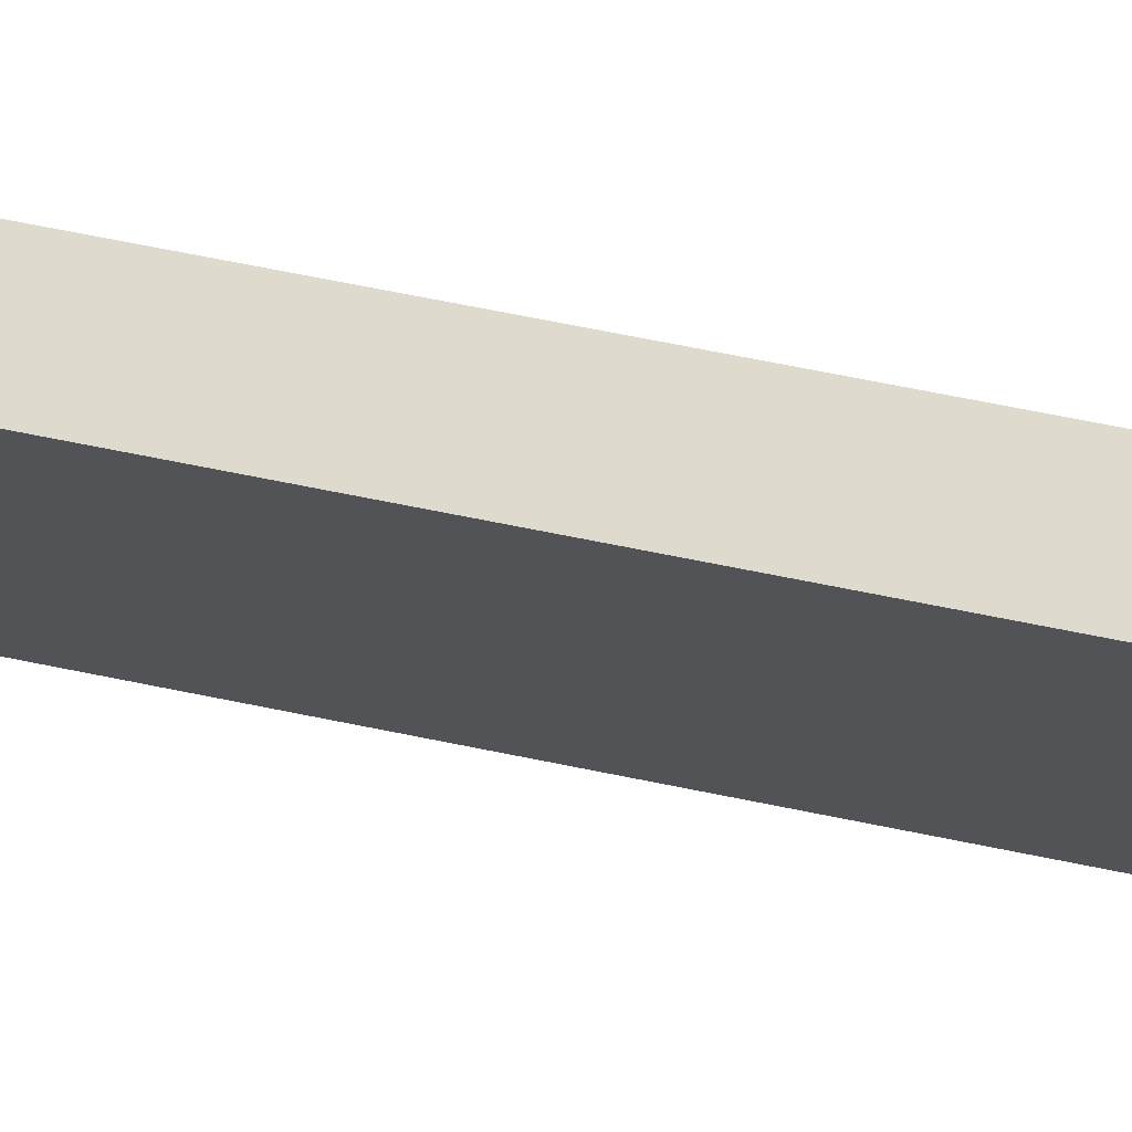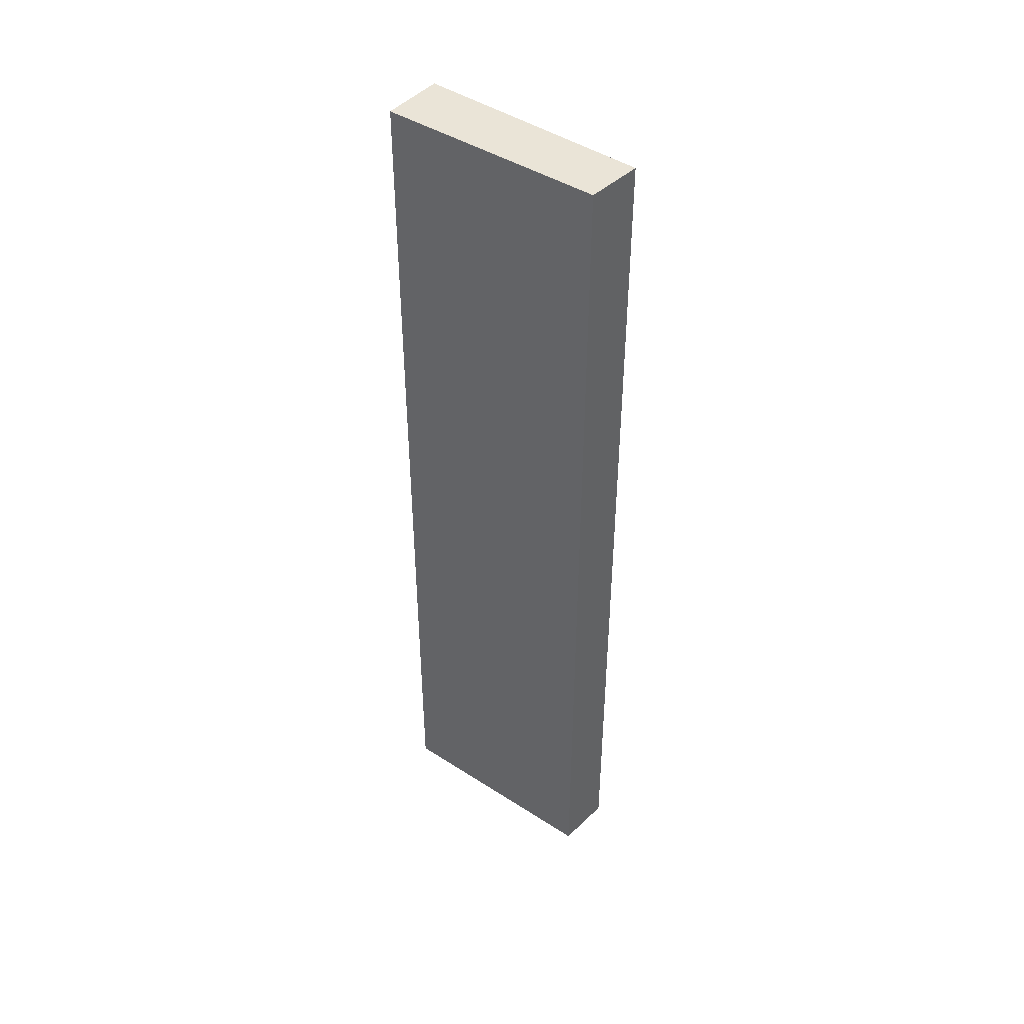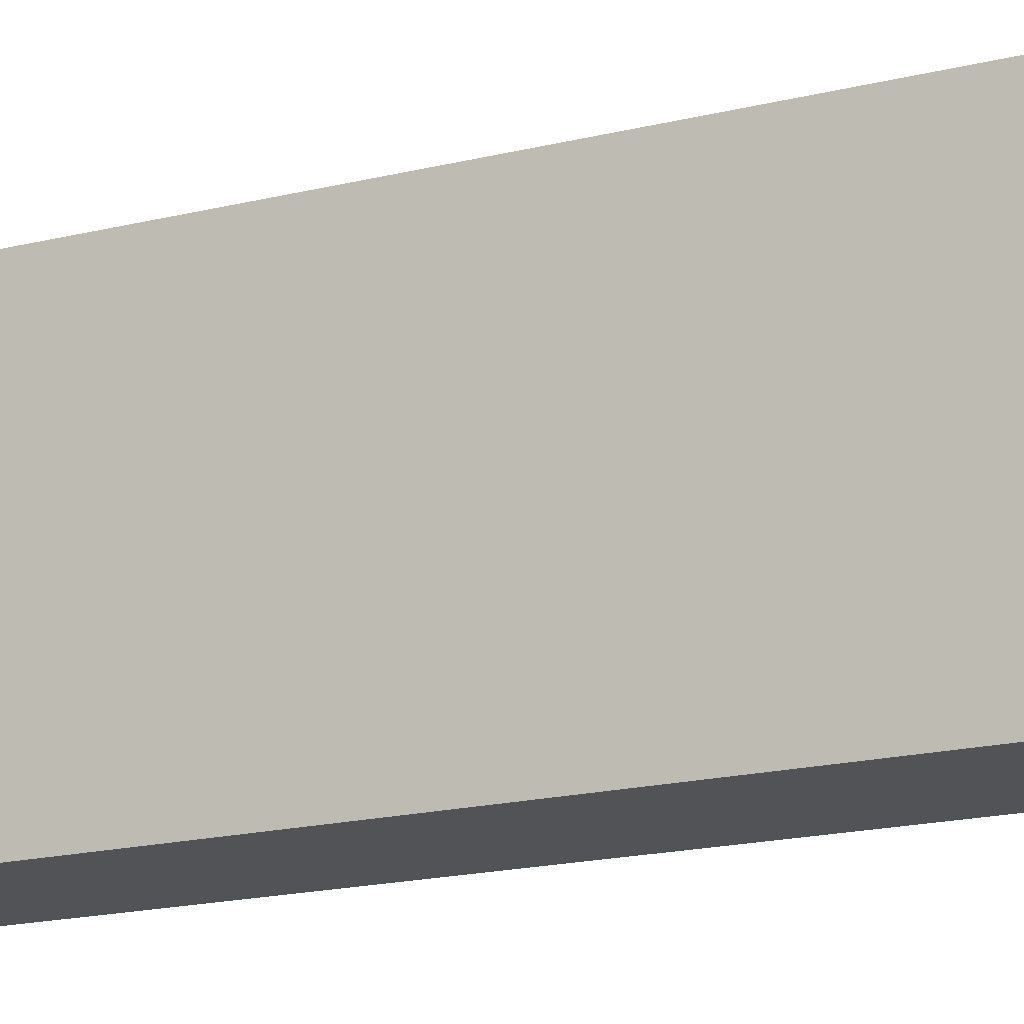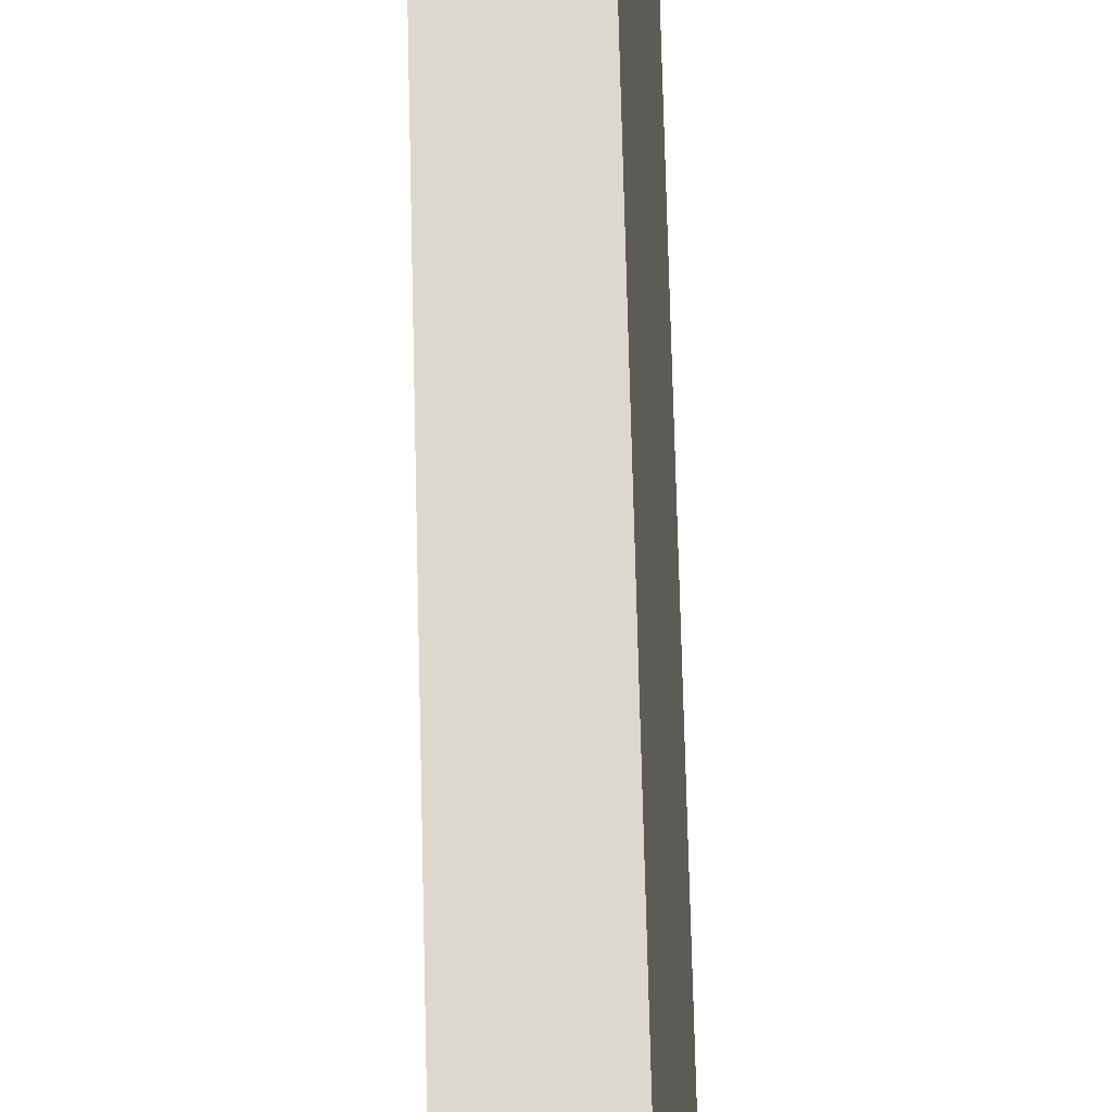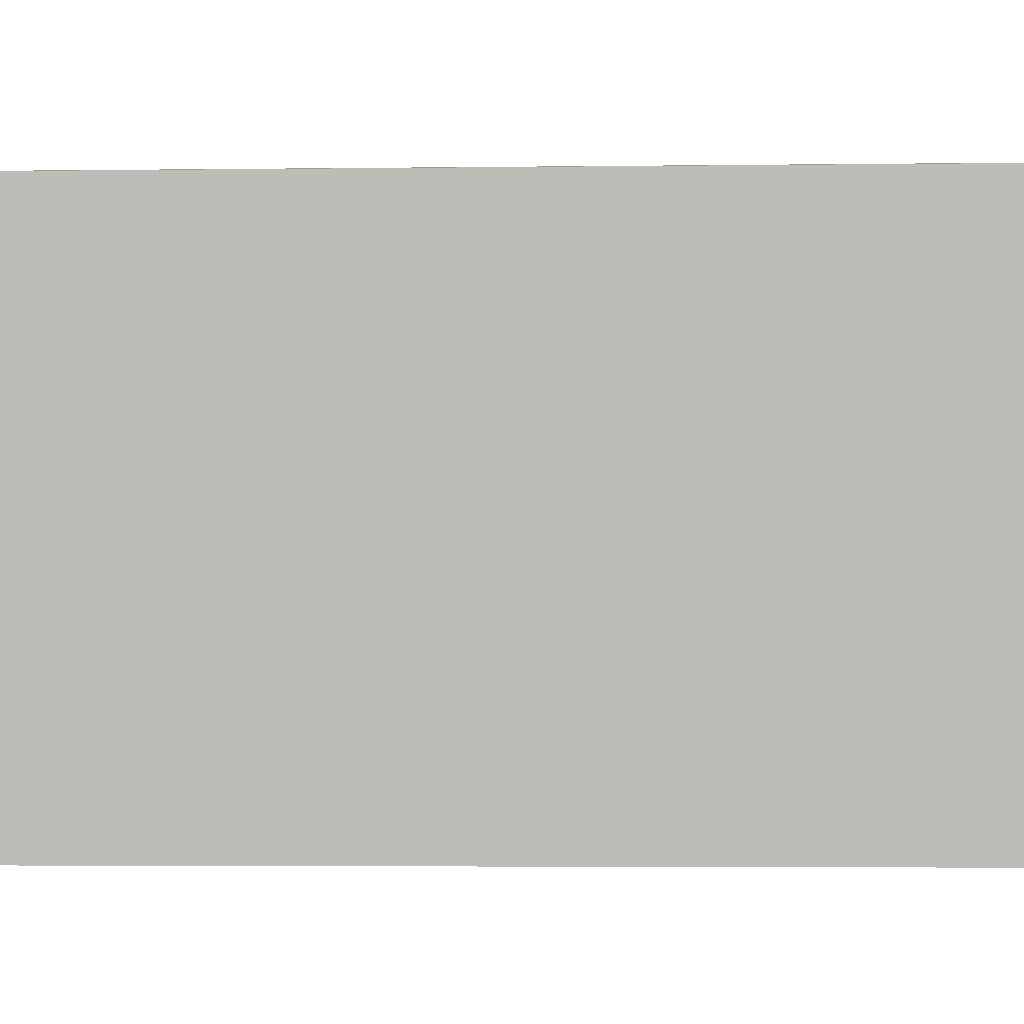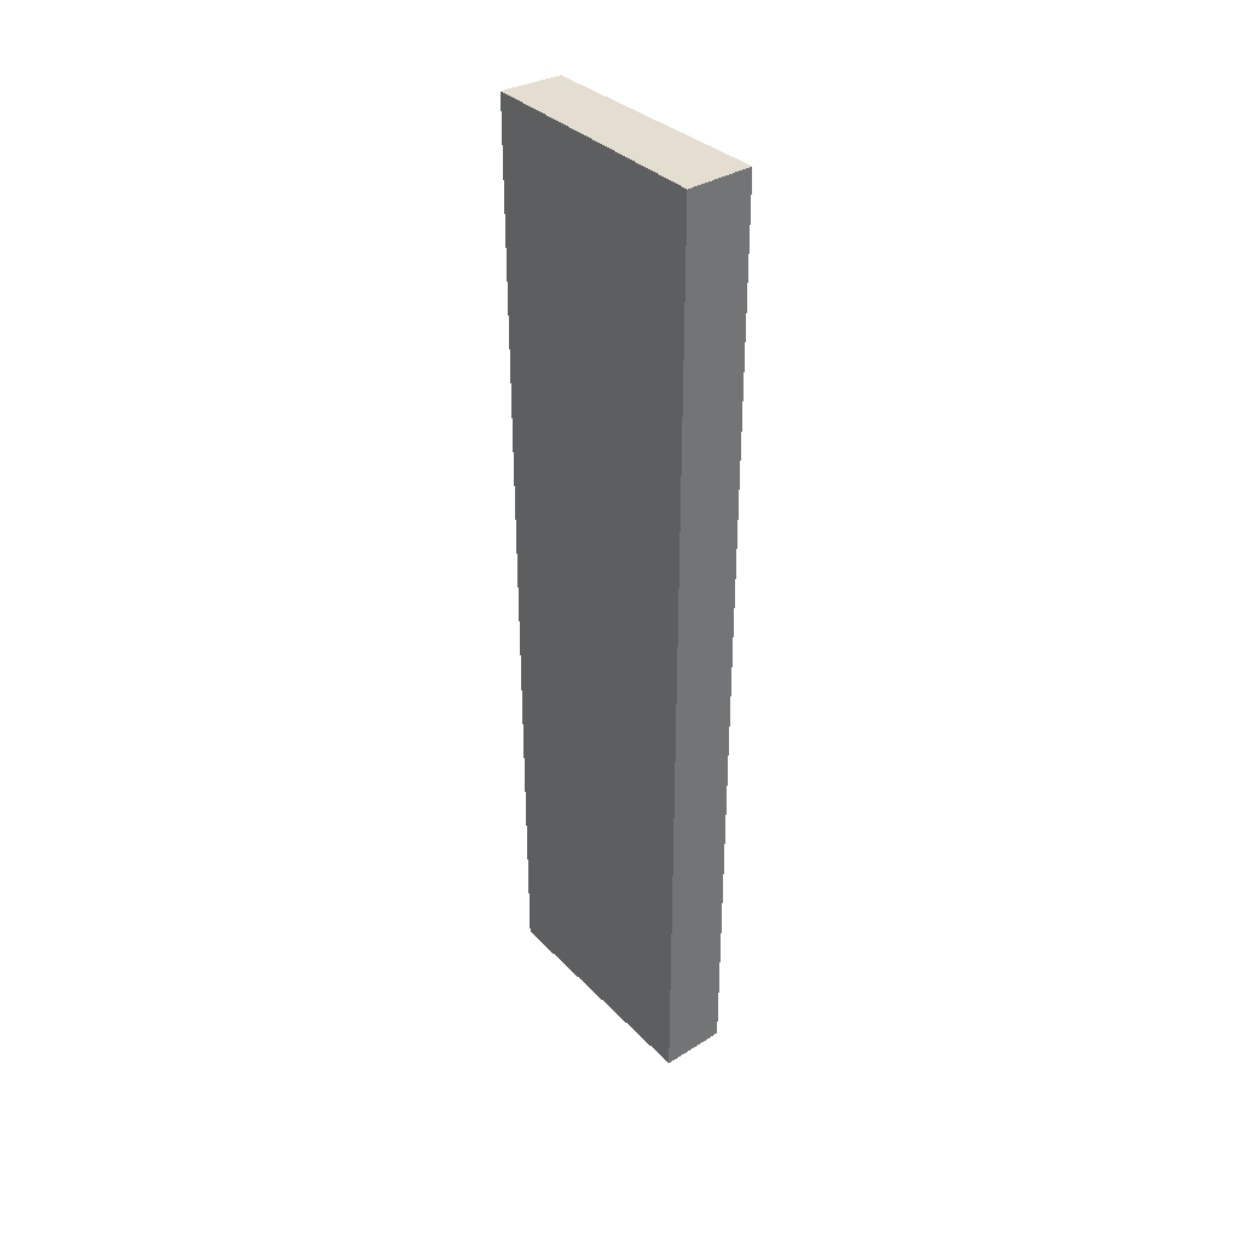
<metadata>
{"format":"obj","ext":"obj","renderer":"f3d","projection":"perspective","resolution":1024,"background":"white","views":[{"elev":65.3,"azim":-78.2,"up":"+Z"},{"elev":43.9,"azim":122.2,"up":"+Y"},{"elev":-13.8,"azim":122.2,"up":"+Z"},{"elev":69.7,"azim":-1.4,"up":"+Z"},{"elev":-2.1,"azim":-85.4,"up":"+Z"},{"elev":36.5,"azim":-44.6,"up":"+Y"}]}
</metadata>
<code>
v  1.449 16.44 -3.88
v  0 16.44 1.007e-15
v  1.107 16.44 0.112
v  0.453 16.44 -4.057
v  1.107 -6.858e-18 0.112
v  1.449 2.376e-16 -3.88
v  0.453 2.484e-16 -4.057
v  0 0 0
g defaultobject
f 1 2 3
f 2 1 4
f 5 1 3
f 1 5 6
f 6 4 1
f 4 6 7
f 7 2 4
f 2 7 8
f 8 3 2
f 3 8 5
f 8 6 5
f 6 8 7

</code>
